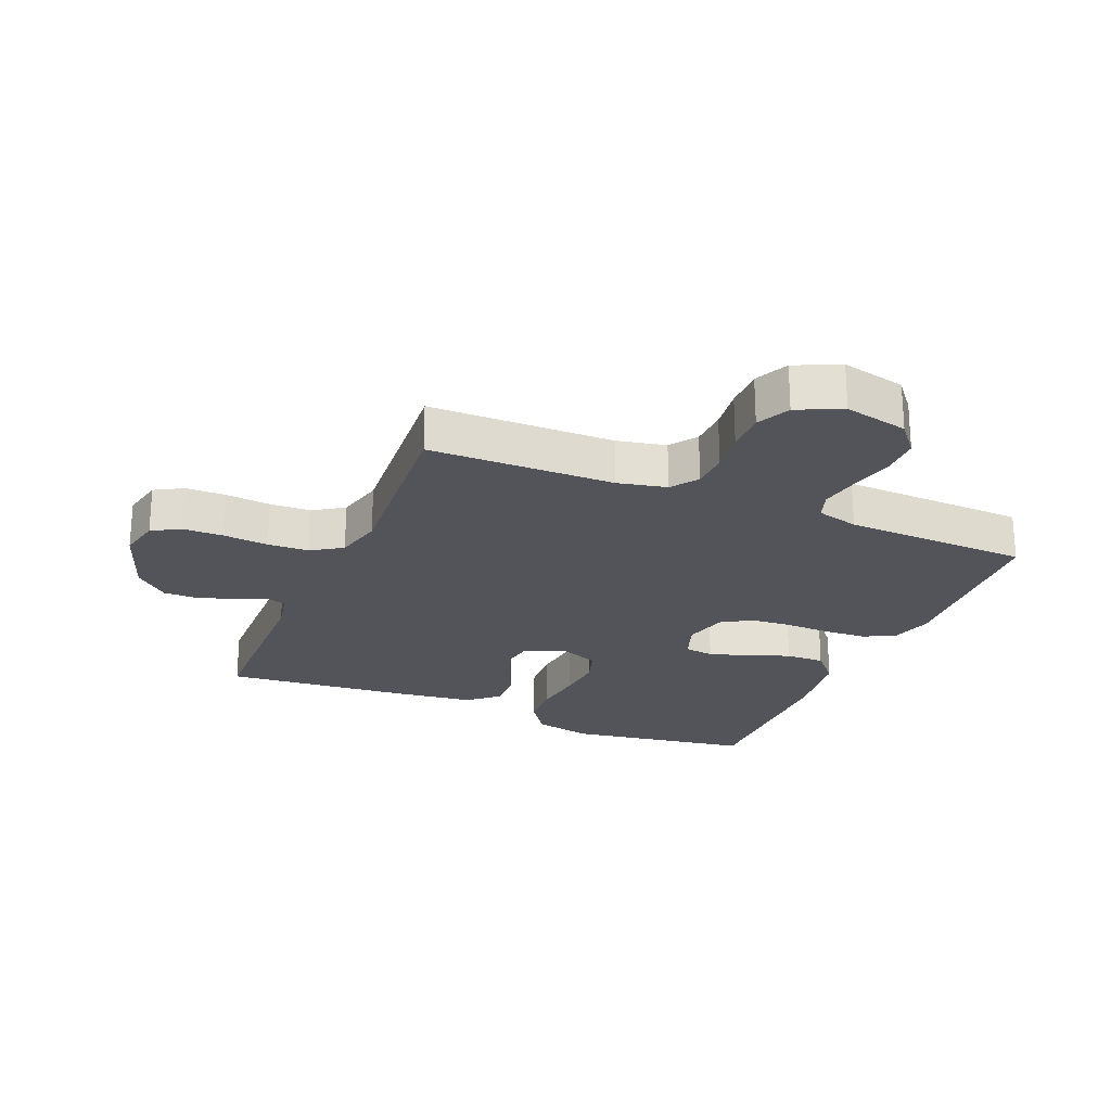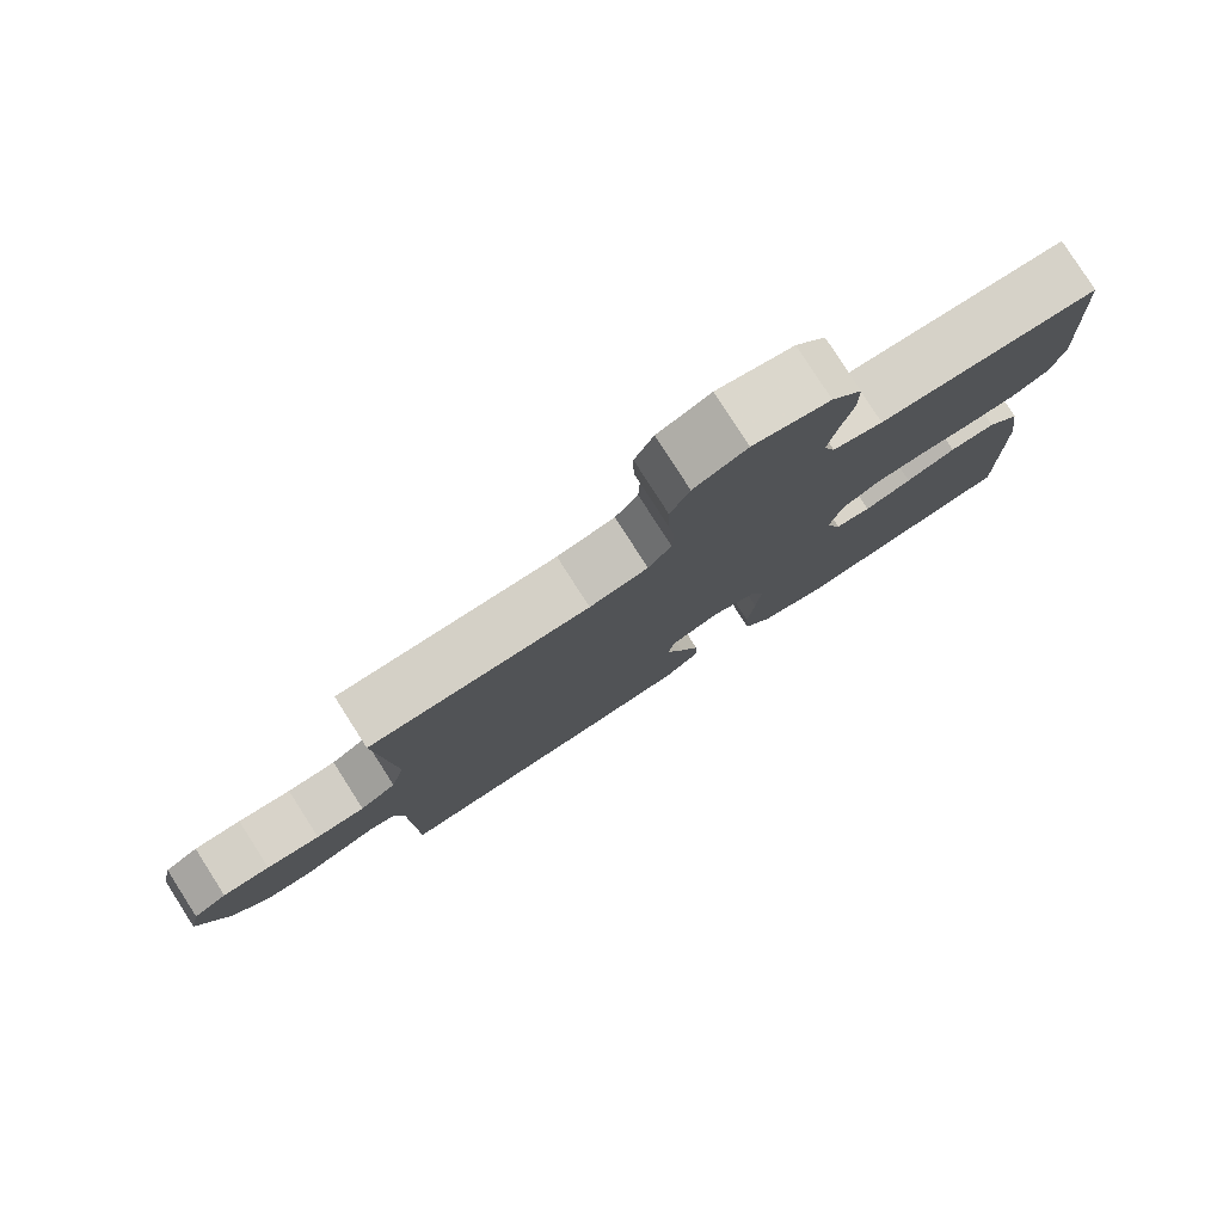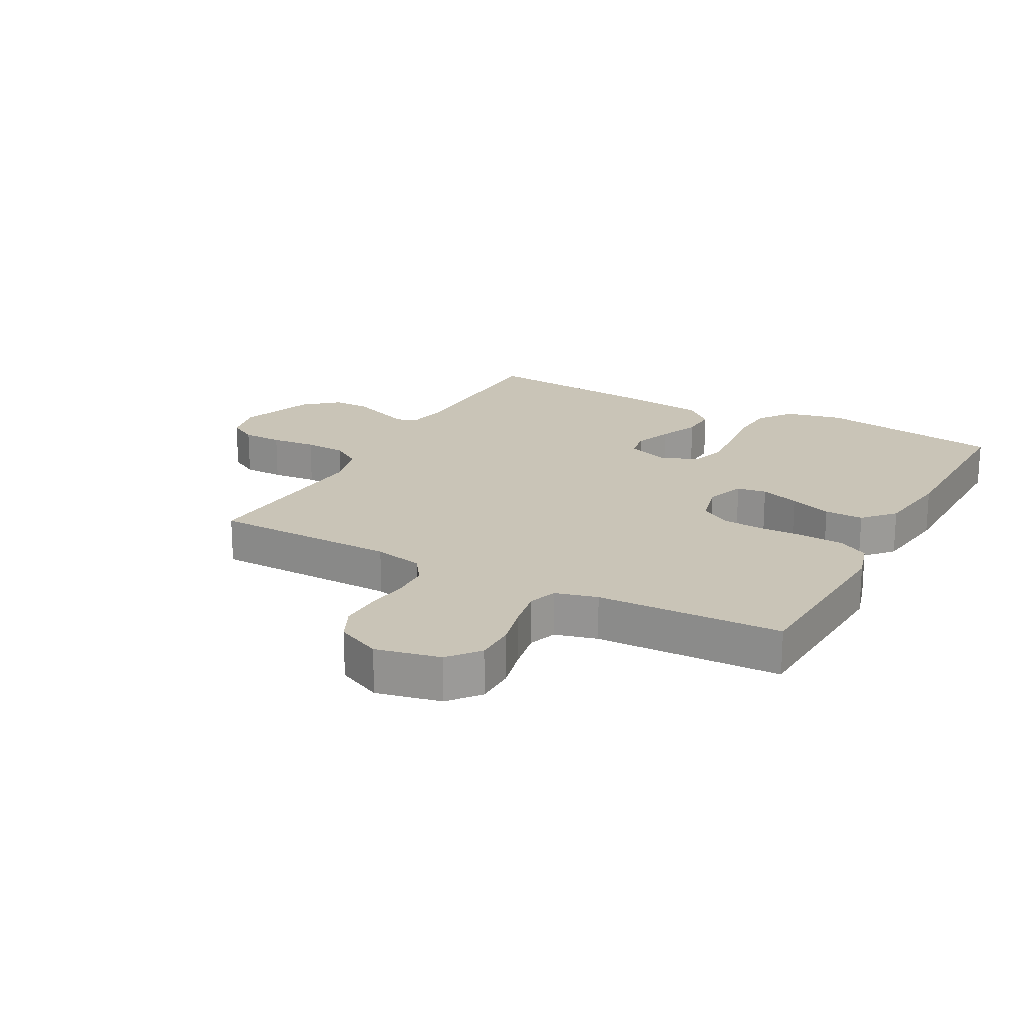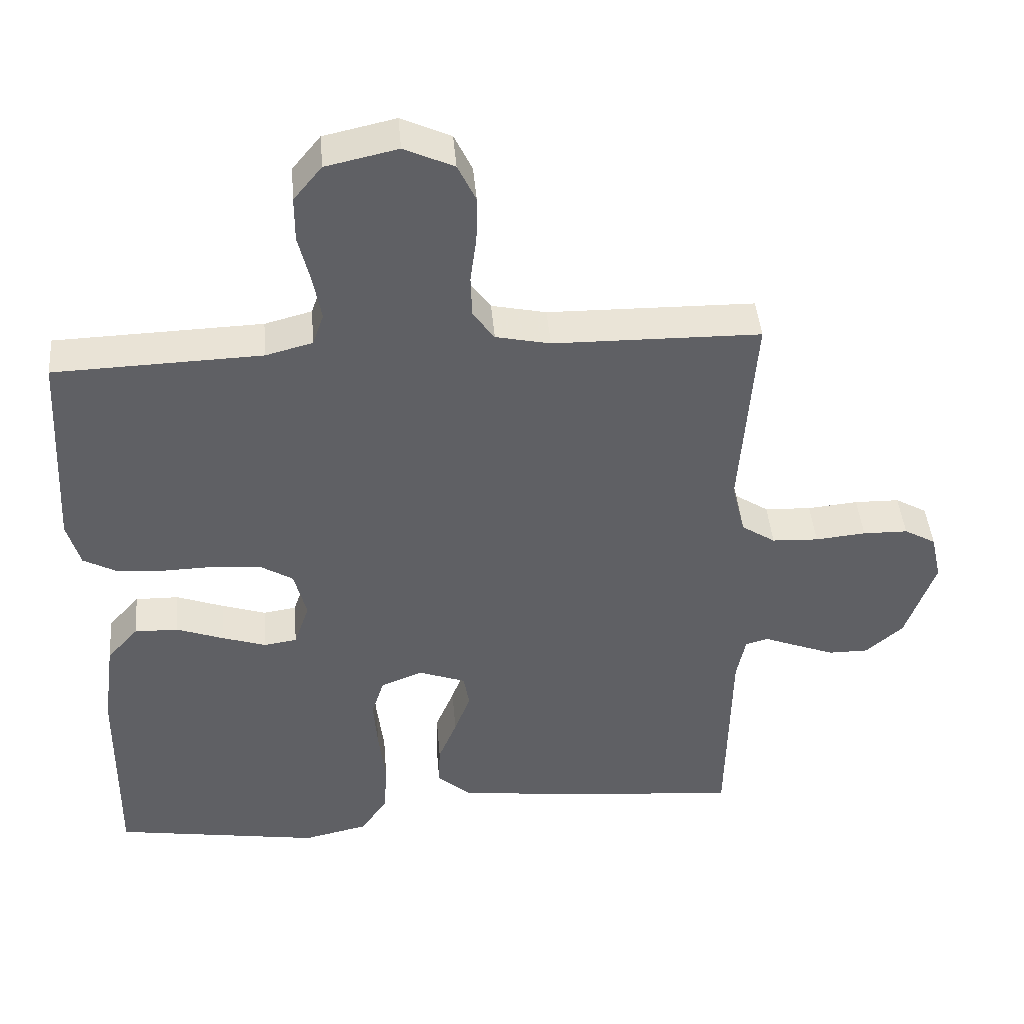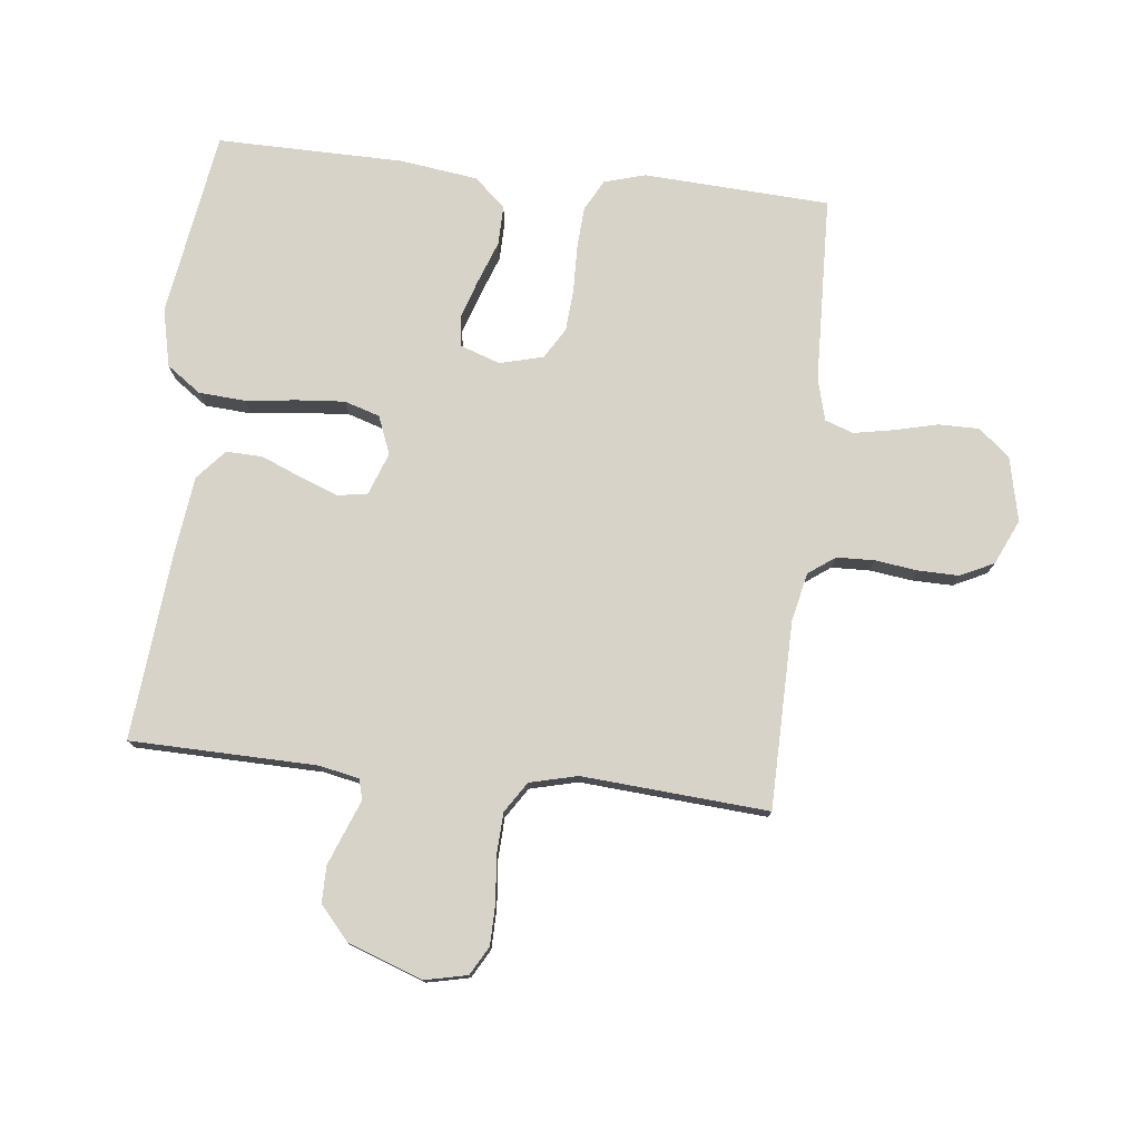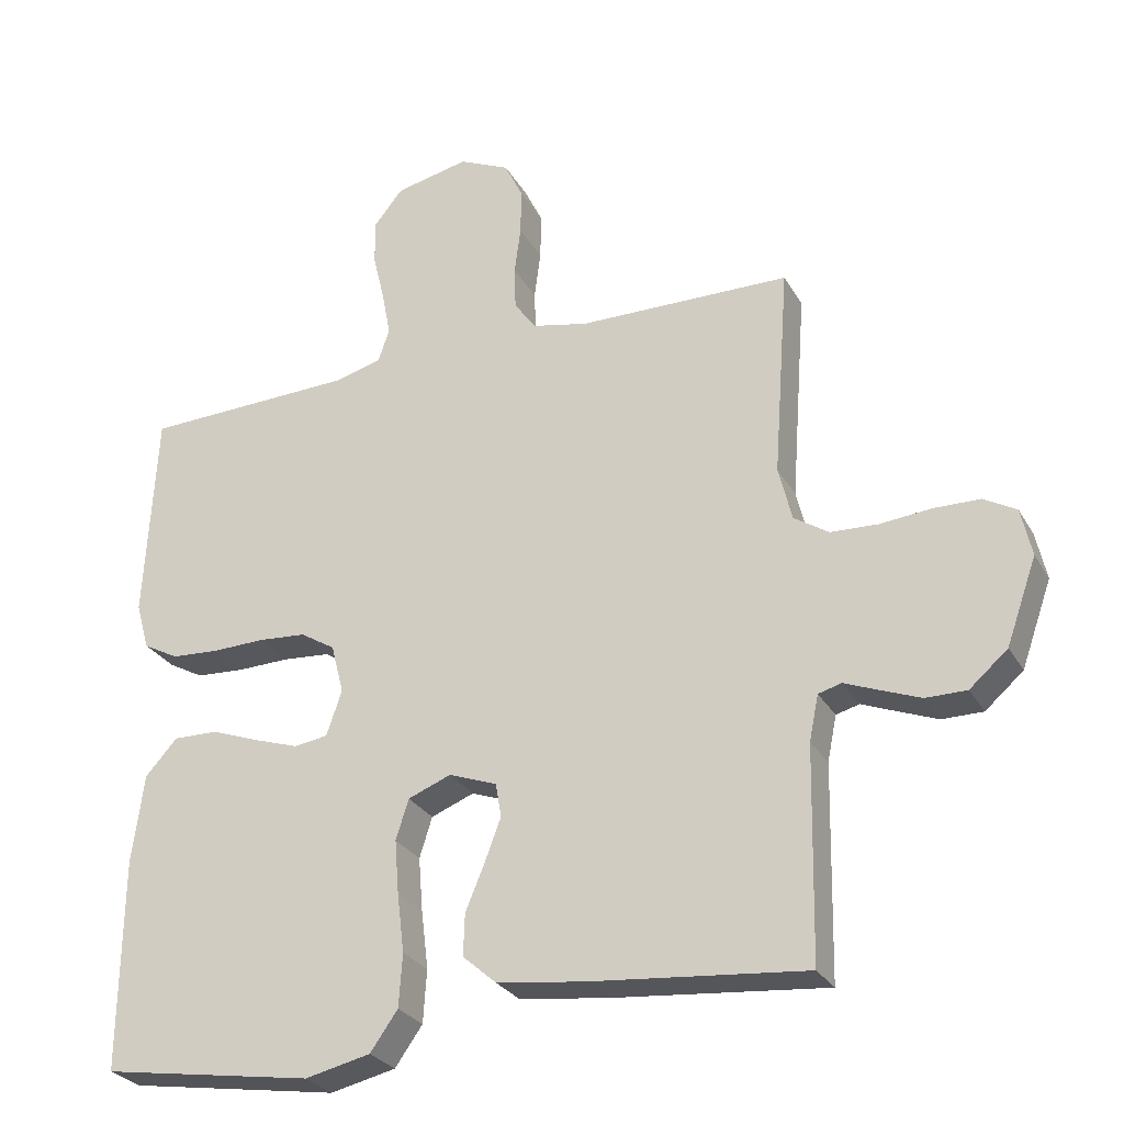
<metadata>
{"format":"obj","ext":"obj","renderer":"f3d","projection":"perspective","resolution":1024,"background":"white","views":[{"elev":-23.7,"azim":-22.7,"up":"+Y"},{"elev":80.0,"azim":-32.6,"up":"+Z"},{"elev":19.9,"azim":28.5,"up":"+Y"},{"elev":43.4,"azim":175.2,"up":"+Z"},{"elev":76.9,"azim":-83.7,"up":"+Y"},{"elev":-27.7,"azim":-155.8,"up":"+Z"}]}
</metadata>
<code>
v -0.5 0.07 -0.5
v -0.506 0.07 -0.2
v -0.519 0.07 -0.136
v -0.552 0.07 -0.127
v -0.6 0.07 -0.146
v -0.657 0.07 -0.168
v -0.715 0.07 -0.168
v -0.769 0.07 -0.121
v -0.812 0.07 0
v -0.797 0.07 0.068
v -0.751 0.07 0.094
v -0.686 0.07 0.095
v -0.613 0.07 0.088
v -0.546 0.07 0.091
v -0.497 0.07 0.123
v -0.478 0.07 0.2
v -0.5 0.07 0.5
v -0.2 0.07 0.504
v -0.121 0.07 0.521
v -0.09 0.07 0.564
v -0.088 0.07 0.625
v -0.097 0.07 0.693
v -0.098 0.07 0.759
v -0.072 0.07 0.813
v 0 0.07 0.846
v 0.104 0.07 0.823
v 0.145 0.07 0.773
v 0.145 0.07 0.708
v 0.128 0.07 0.638
v 0.116 0.07 0.574
v 0.132 0.07 0.528
v 0.2 0.07 0.51
v 0.5 0.07 0.5
v 0.516 0.07 0.2
v 0.497 0.07 0.134
v 0.447 0.07 0.107
v 0.379 0.07 0.103
v 0.304 0.07 0.105
v 0.237 0.07 0.1
v 0.188 0.07 0.07
v 0.17 0.07 0
v 0.192 0.07 -0.064
v 0.24 0.07 -0.071
v 0.304 0.07 -0.05
v 0.372 0.07 -0.025
v 0.435 0.07 -0.024
v 0.48 0.07 -0.074
v 0.497 0.07 -0.2
v 0.5 0.07 -0.5
v 0.2 0.07 -0.547
v 0.107 0.07 -0.526
v 0.068 0.07 -0.471
v 0.063 0.07 -0.396
v 0.073 0.07 -0.313
v 0.079 0.07 -0.237
v 0.061 0.07 -0.18
v 0 0.07 -0.156
v -0.068 0.07 -0.181
v -0.076 0.07 -0.229
v -0.053 0.07 -0.29
v -0.026 0.07 -0.355
v -0.024 0.07 -0.414
v -0.072 0.07 -0.456
v -0.2 0.07 -0.472
v -0.5 0 -0.5
v -0.506 0 -0.2
v -0.519 0 -0.136
v -0.552 0 -0.127
v -0.6 0 -0.146
v -0.657 0 -0.168
v -0.715 0 -0.168
v -0.769 0 -0.121
v -0.812 0 0
v -0.797 0 0.068
v -0.751 0 0.094
v -0.686 0 0.095
v -0.613 0 0.088
v -0.546 0 0.091
v -0.497 0 0.123
v -0.478 0 0.2
v -0.5 0 0.5
v -0.2 0 0.504
v -0.121 0 0.521
v -0.09 0 0.564
v -0.088 0 0.625
v -0.097 0 0.693
v -0.098 0 0.759
v -0.072 0 0.813
v 0 0 0.846
v 0.104 0 0.823
v 0.145 0 0.773
v 0.145 0 0.708
v 0.128 0 0.638
v 0.116 0 0.574
v 0.132 0 0.528
v 0.2 0 0.51
v 0.5 0 0.5
v 0.516 0 0.2
v 0.497 0 0.134
v 0.447 0 0.107
v 0.379 0 0.103
v 0.304 0 0.105
v 0.237 0 0.1
v 0.188 0 0.07
v 0.17 0 0
v 0.192 0 -0.064
v 0.24 0 -0.071
v 0.304 0 -0.05
v 0.372 0 -0.025
v 0.435 0 -0.024
v 0.48 0 -0.074
v 0.497 0 -0.2
v 0.5 0 -0.5
v 0.2 0 -0.547
v 0.107 0 -0.526
v 0.068 0 -0.471
v 0.063 0 -0.396
v 0.073 0 -0.313
v 0.079 0 -0.237
v 0.061 0 -0.18
v 0 0 -0.156
v -0.068 0 -0.181
v -0.076 0 -0.229
v -0.053 0 -0.29
v -0.026 0 -0.355
v -0.024 0 -0.414
v -0.072 0 -0.456
v -0.2 0 -0.472
f 64 1 2
f 63 64 2
f 62 63 2
f 61 62 2
f 60 61 2
f 59 60 2 3
f 58 59 3 4
f 57 58 4
f 52 53 54
f 51 52 54
f 50 51 54
f 49 50 54
f 48 49 54
f 47 48 54
f 46 47 54
f 45 46 54
f 44 45 54
f 43 44 54 55
f 42 43 55 56
f 36 37 38
f 35 36 38
f 34 35 38
f 33 34 38
f 32 33 38
f 31 32 38 39
f 30 31 39 40
f 27 28 29
f 26 27 29
f 25 26 29
f 24 25 29
f 23 24 29
f 22 23 29
f 21 22 29
f 20 21 29 30
f 30 40 41
f 20 30 41
f 19 20 41
f 16 17 18
f 42 56 57
f 41 42 57
f 19 41 57
f 18 19 57
f 16 18 57
f 15 16 57
f 11 12 13
f 10 11 13
f 9 10 13
f 8 9 13
f 7 8 13
f 6 7 13
f 5 6 13
f 4 5 13
f 14 15 57 4
f 4 13 14
f 66 65 128
f 66 128 127
f 66 127 126
f 66 126 125
f 66 125 124
f 67 66 124 123
f 68 67 123 122
f 68 122 121
f 118 117 116
f 118 116 115
f 118 115 114
f 118 114 113
f 118 113 112
f 118 112 111
f 118 111 110
f 118 110 109
f 118 109 108
f 119 118 108 107
f 120 119 107 106
f 102 101 100
f 102 100 99
f 102 99 98
f 102 98 97
f 102 97 96
f 103 102 96 95
f 104 103 95 94
f 93 92 91
f 93 91 90
f 93 90 89
f 93 89 88
f 93 88 87
f 93 87 86
f 93 86 85
f 94 93 85 84
f 105 104 94
f 105 94 84
f 105 84 83
f 82 81 80
f 121 120 106
f 121 106 105
f 121 105 83
f 121 83 82
f 121 82 80
f 121 80 79
f 77 76 75
f 77 75 74
f 77 74 73
f 77 73 72
f 77 72 71
f 77 71 70
f 77 70 69
f 77 69 68
f 68 121 79 78
f 78 77 68
f 1 65 66 2
f 2 66 67 3
f 3 67 68 4
f 4 68 69 5
f 5 69 70 6
f 6 70 71 7
f 7 71 72 8
f 8 72 73 9
f 9 73 74 10
f 10 74 75 11
f 11 75 76 12
f 12 76 77 13
f 13 77 78 14
f 14 78 79 15
f 15 79 80 16
f 16 80 81 17
f 17 81 82 18
f 18 82 83 19
f 19 83 84 20
f 20 84 85 21
f 21 85 86 22
f 22 86 87 23
f 23 87 88 24
f 24 88 89 25
f 25 89 90 26
f 26 90 91 27
f 27 91 92 28
f 28 92 93 29
f 29 93 94 30
f 30 94 95 31
f 31 95 96 32
f 32 96 97 33
f 33 97 98 34
f 34 98 99 35
f 35 99 100 36
f 36 100 101 37
f 37 101 102 38
f 38 102 103 39
f 39 103 104 40
f 40 104 105 41
f 41 105 106 42
f 42 106 107 43
f 43 107 108 44
f 44 108 109 45
f 45 109 110 46
f 46 110 111 47
f 47 111 112 48
f 48 112 113 49
f 49 113 114 50
f 50 114 115 51
f 51 115 116 52
f 52 116 117 53
f 53 117 118 54
f 54 118 119 55
f 55 119 120 56
f 56 120 121 57
f 57 121 122 58
f 58 122 123 59
f 59 123 124 60
f 60 124 125 61
f 61 125 126 62
f 62 126 127 63
f 63 127 128 64
f 64 128 65 1

</code>
